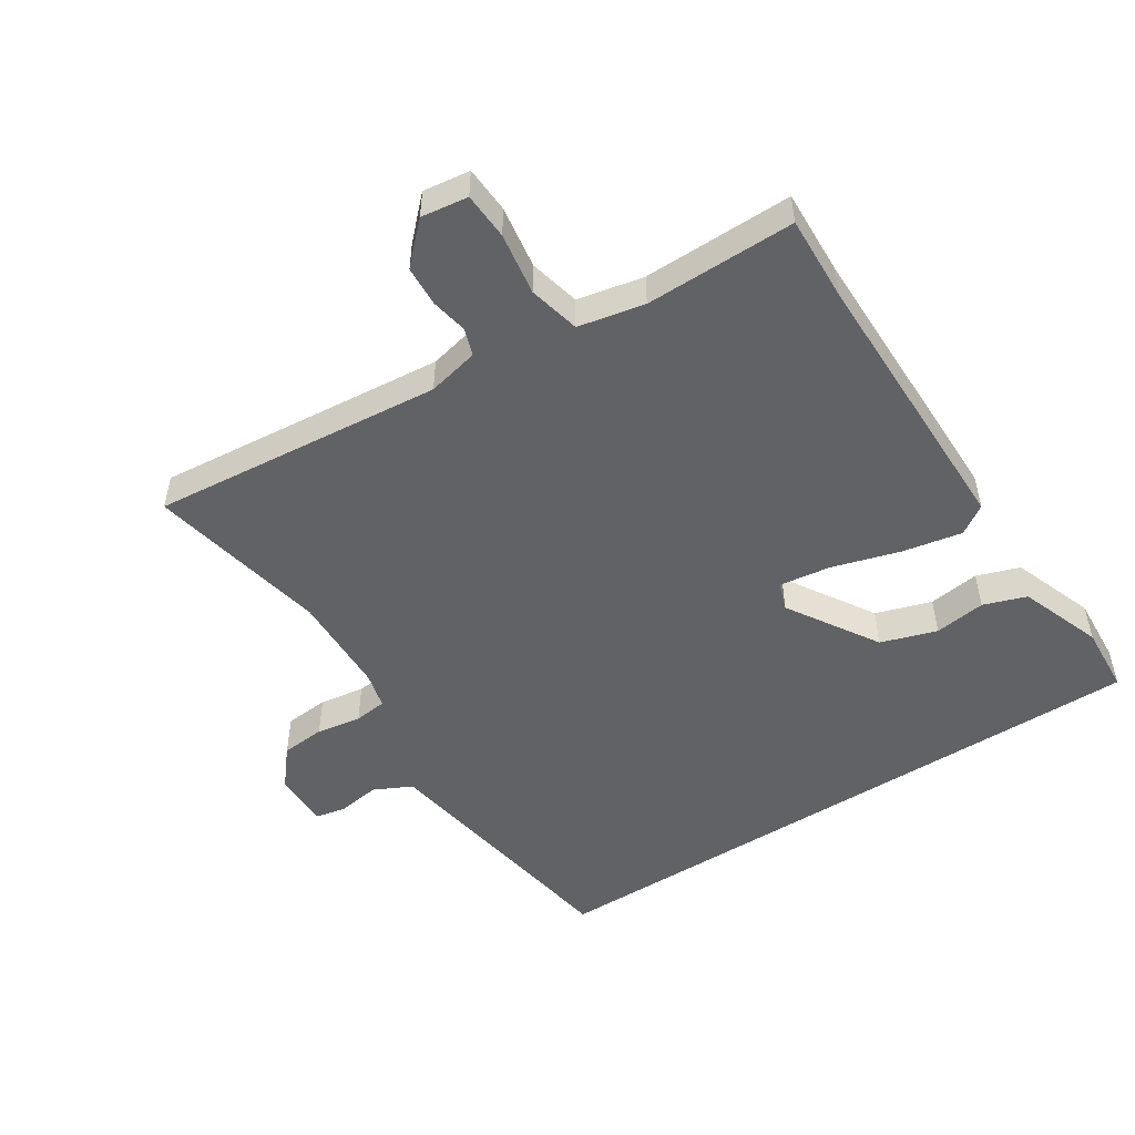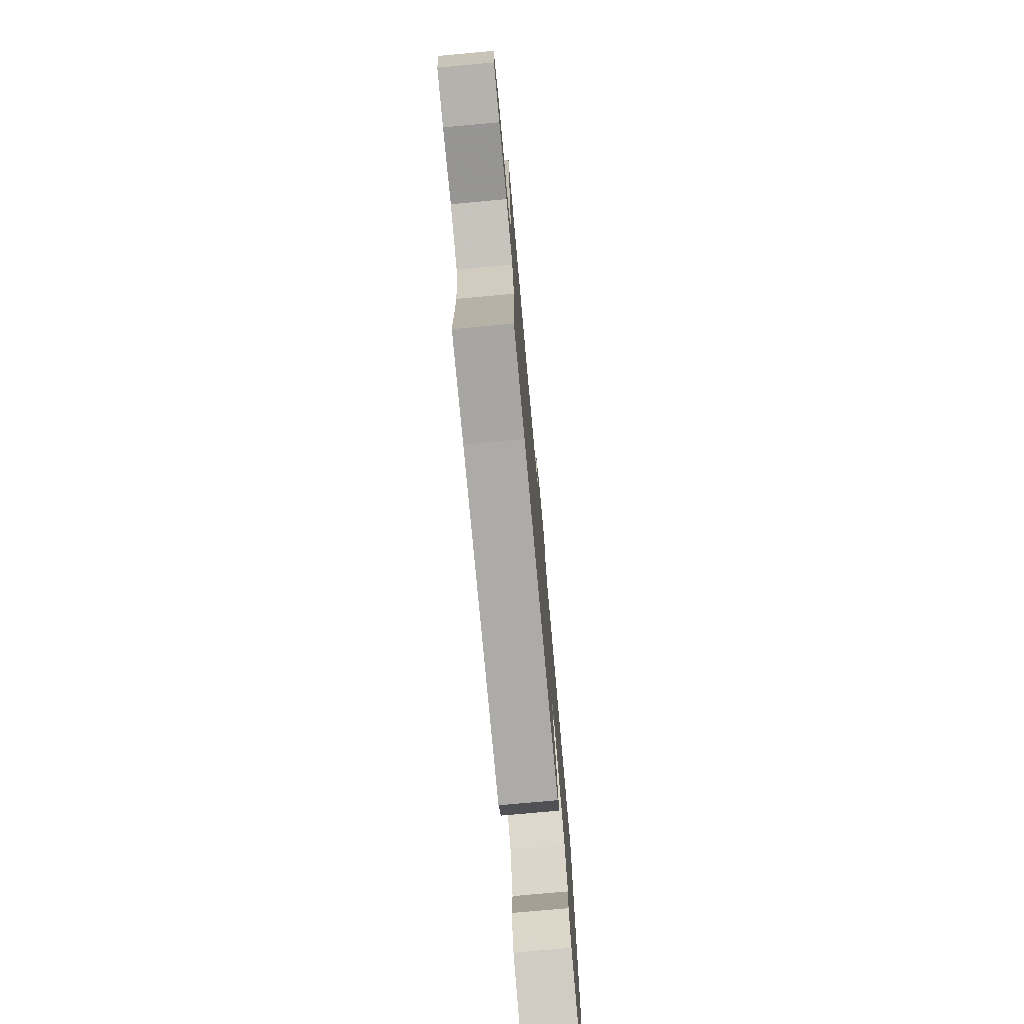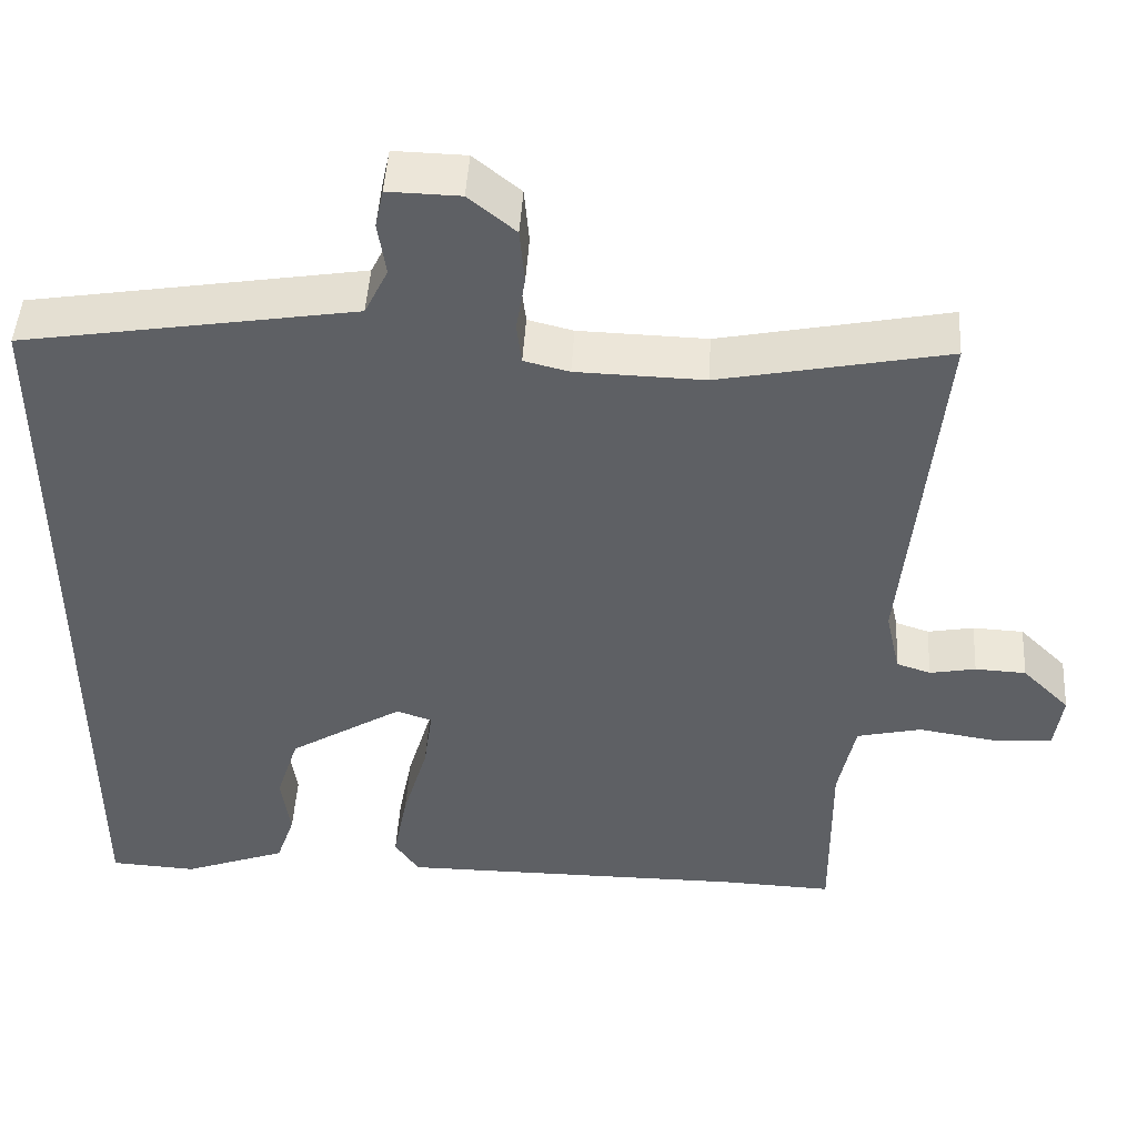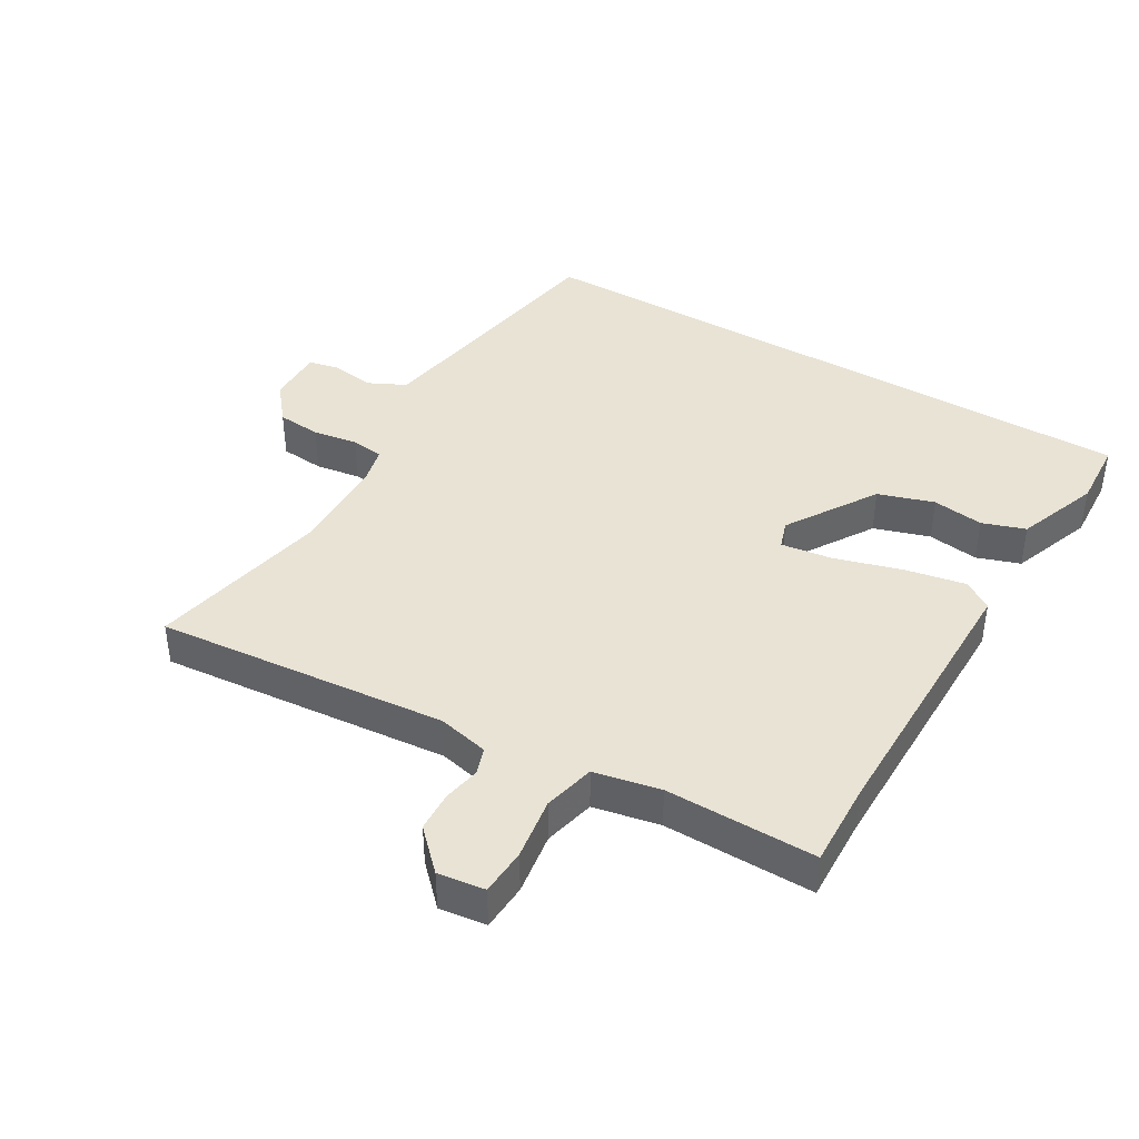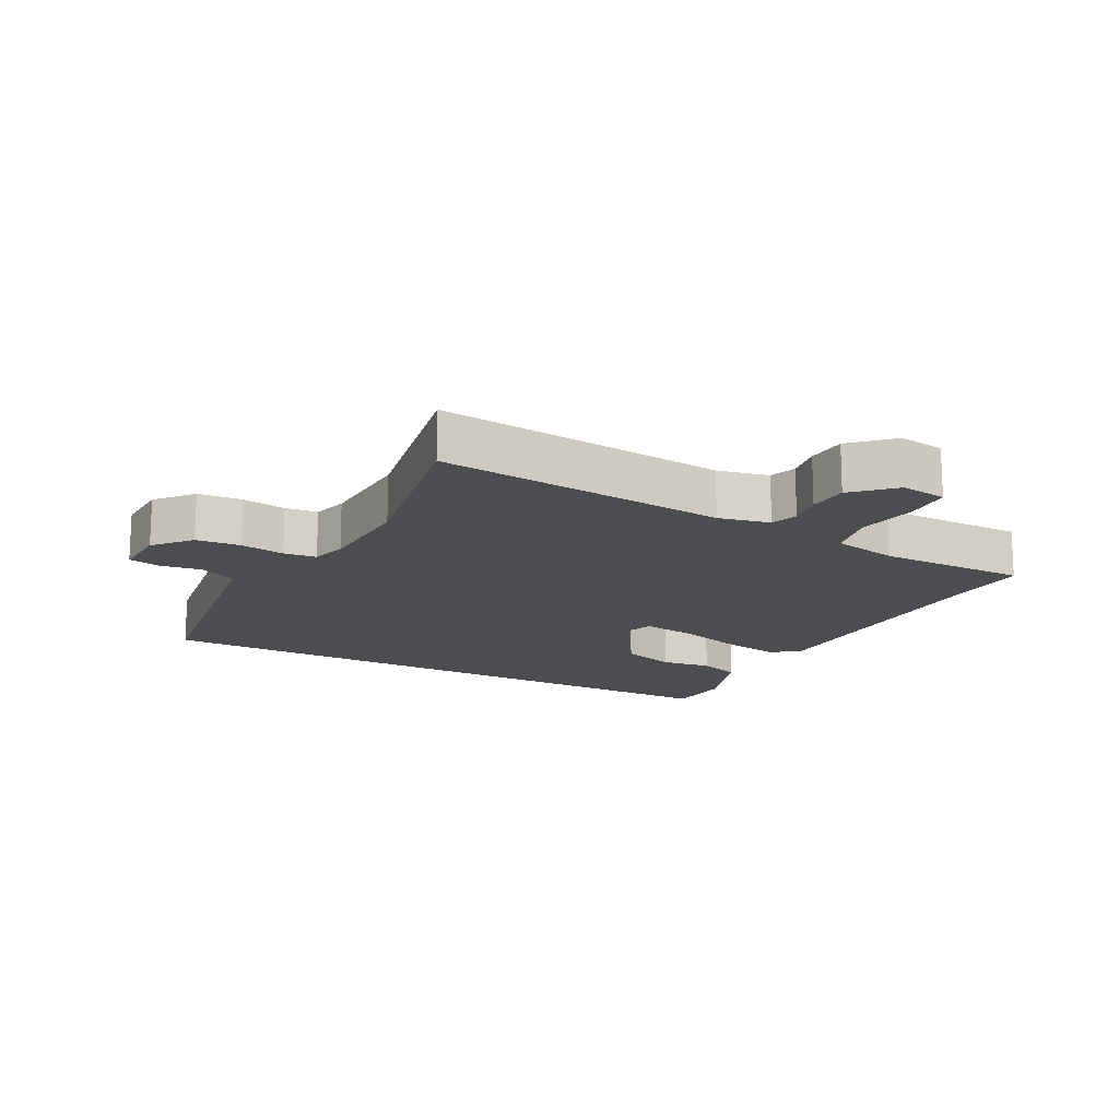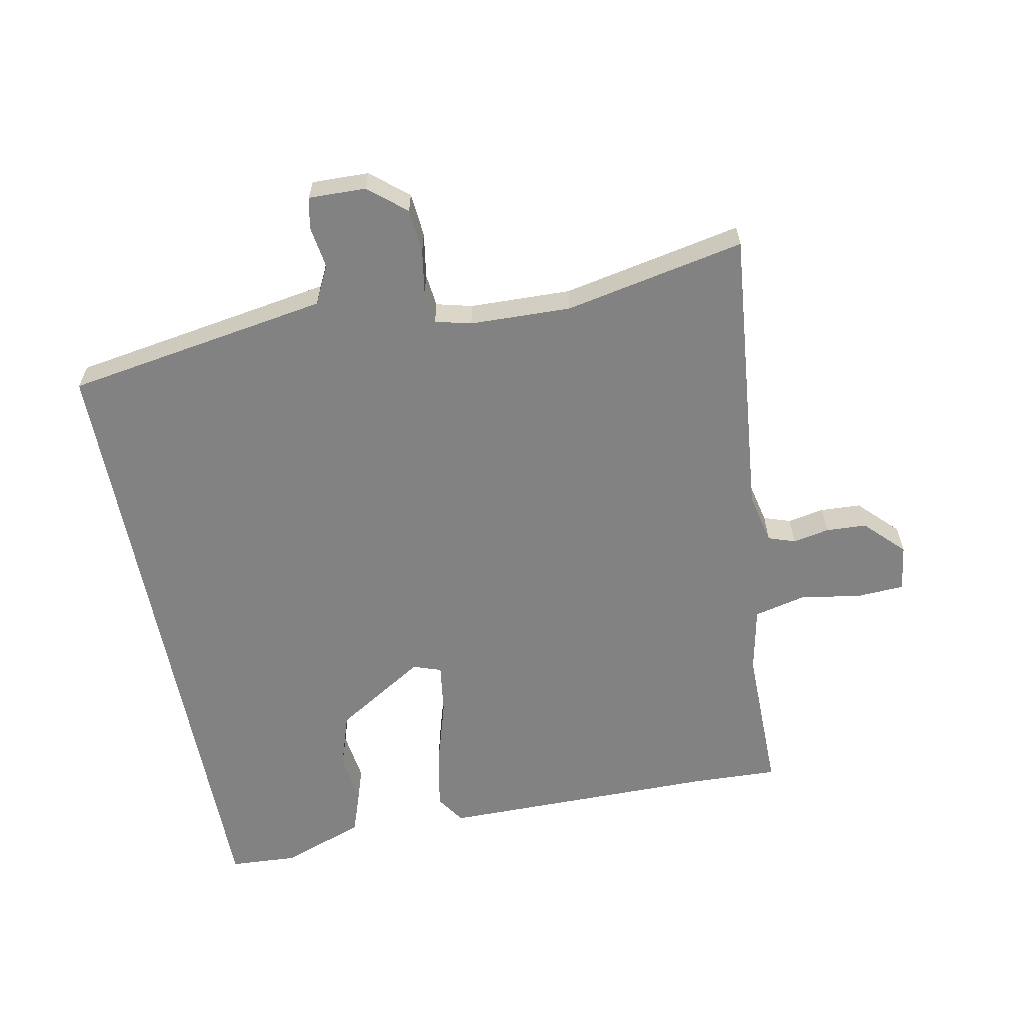
<metadata>
{"format":"obj","ext":"obj","renderer":"f3d","projection":"perspective","resolution":1024,"background":"white","views":[{"elev":-50.7,"azim":122.8,"up":"+Y"},{"elev":-76.3,"azim":95.2,"up":"+Z"},{"elev":47.1,"azim":3.5,"up":"+Z"},{"elev":41.0,"azim":120.7,"up":"+Y"},{"elev":-15.8,"azim":61.5,"up":"+Y"},{"elev":-60.9,"azim":10.9,"up":"+Y"}]}
</metadata>
<code>
v 0.501 0.07 -0.5
v 0.367 0.07 -0.495
v -0.069 0.07 -0.496
v -0.099 0.07 -0.451
v -0.081 0.07 -0.357
v -0.05 0.07 -0.252
v -0.039 0.07 -0.172
v -0.083 0.07 -0.157
v -0.224 0.07 -0.245
v -0.252 0.07 -0.332
v -0.241 0.07 -0.412
v -0.264 0.07 -0.479
v -0.393 0.07 -0.527
v -0.5 0.07 -0.521
v -0.5 0.07 0.476
v -0.215 0.07 0.523
v -0.088 0.07 0.544
v -0.059 0.07 0.603
v -0.069 0.07 0.67
v -0.059 0.07 0.718
v 0.03 0.07 0.716
v 0.088 0.07 0.668
v 0.094 0.07 0.599
v 0.083 0.07 0.529
v 0.089 0.07 0.478
v 0.145 0.07 0.464
v 0.303 0.07 0.46
v 0.584 0.07 0.517
v 0.541 0.07 0.063
v 0.559 0.07 -0.017
v 0.601 0.07 -0.031
v 0.658 0.07 -0.02
v 0.721 0.07 -0.023
v 0.78 0.07 -0.082
v 0.77 0.07 -0.155
v 0.697 0.07 -0.159
v 0.6 0.07 -0.144
v 0.52 0.07 -0.163
v 0.499 0.07 -0.266
v 0.501 0 -0.5
v 0.367 0 -0.495
v -0.069 0 -0.496
v -0.099 0 -0.451
v -0.081 0 -0.357
v -0.05 0 -0.252
v -0.039 0 -0.172
v -0.083 0 -0.157
v -0.224 0 -0.245
v -0.252 0 -0.332
v -0.241 0 -0.412
v -0.264 0 -0.479
v -0.393 0 -0.527
v -0.5 0 -0.521
v -0.5 0 0.476
v -0.215 0 0.523
v -0.088 0 0.544
v -0.059 0 0.603
v -0.069 0 0.67
v -0.059 0 0.718
v 0.03 0 0.716
v 0.088 0 0.668
v 0.094 0 0.599
v 0.083 0 0.529
v 0.089 0 0.478
v 0.145 0 0.464
v 0.303 0 0.46
v 0.584 0 0.517
v 0.541 0 0.063
v 0.559 0 -0.017
v 0.601 0 -0.031
v 0.658 0 -0.02
v 0.721 0 -0.023
v 0.78 0 -0.082
v 0.77 0 -0.155
v 0.697 0 -0.159
v 0.6 0 -0.144
v 0.52 0 -0.163
v 0.499 0 -0.266
f 35 36 37
f 34 35 37
f 33 34 37
f 32 33 37
f 31 32 37
f 30 31 37 38
f 29 30 38
f 27 28 29
f 29 38 39
f 27 29 39
f 26 27 39
f 22 23 24
f 21 22 24
f 20 21 24
f 19 20 24
f 18 19 24
f 17 18 24 25
f 16 17 25
f 39 1 2
f 26 39 2
f 25 26 2
f 16 25 2
f 15 16 2
f 13 14 15
f 12 13 15
f 11 12 15
f 10 11 15
f 4 5 6
f 3 4 6
f 2 3 6
f 2 6 7
f 15 2 7
f 9 10 15
f 8 9 15
f 7 8 15
f 76 75 74
f 76 74 73
f 76 73 72
f 76 72 71
f 76 71 70
f 77 76 70 69
f 77 69 68
f 68 67 66
f 78 77 68
f 78 68 66
f 78 66 65
f 63 62 61
f 63 61 60
f 63 60 59
f 63 59 58
f 63 58 57
f 64 63 57 56
f 64 56 55
f 41 40 78
f 41 78 65
f 41 65 64
f 41 64 55
f 41 55 54
f 54 53 52
f 54 52 51
f 54 51 50
f 54 50 49
f 45 44 43
f 45 43 42
f 45 42 41
f 46 45 41
f 46 41 54
f 54 49 48
f 54 48 47
f 54 47 46
f 1 40 41 2
f 2 41 42 3
f 3 42 43 4
f 4 43 44 5
f 5 44 45 6
f 6 45 46 7
f 7 46 47 8
f 8 47 48 9
f 9 48 49 10
f 10 49 50 11
f 11 50 51 12
f 12 51 52 13
f 13 52 53 14
f 14 53 54 15
f 15 54 55 16
f 16 55 56 17
f 17 56 57 18
f 18 57 58 19
f 19 58 59 20
f 20 59 60 21
f 21 60 61 22
f 22 61 62 23
f 23 62 63 24
f 24 63 64 25
f 25 64 65 26
f 26 65 66 27
f 27 66 67 28
f 28 67 68 29
f 29 68 69 30
f 30 69 70 31
f 31 70 71 32
f 32 71 72 33
f 33 72 73 34
f 34 73 74 35
f 35 74 75 36
f 36 75 76 37
f 37 76 77 38
f 38 77 78 39
f 39 78 40 1

</code>
